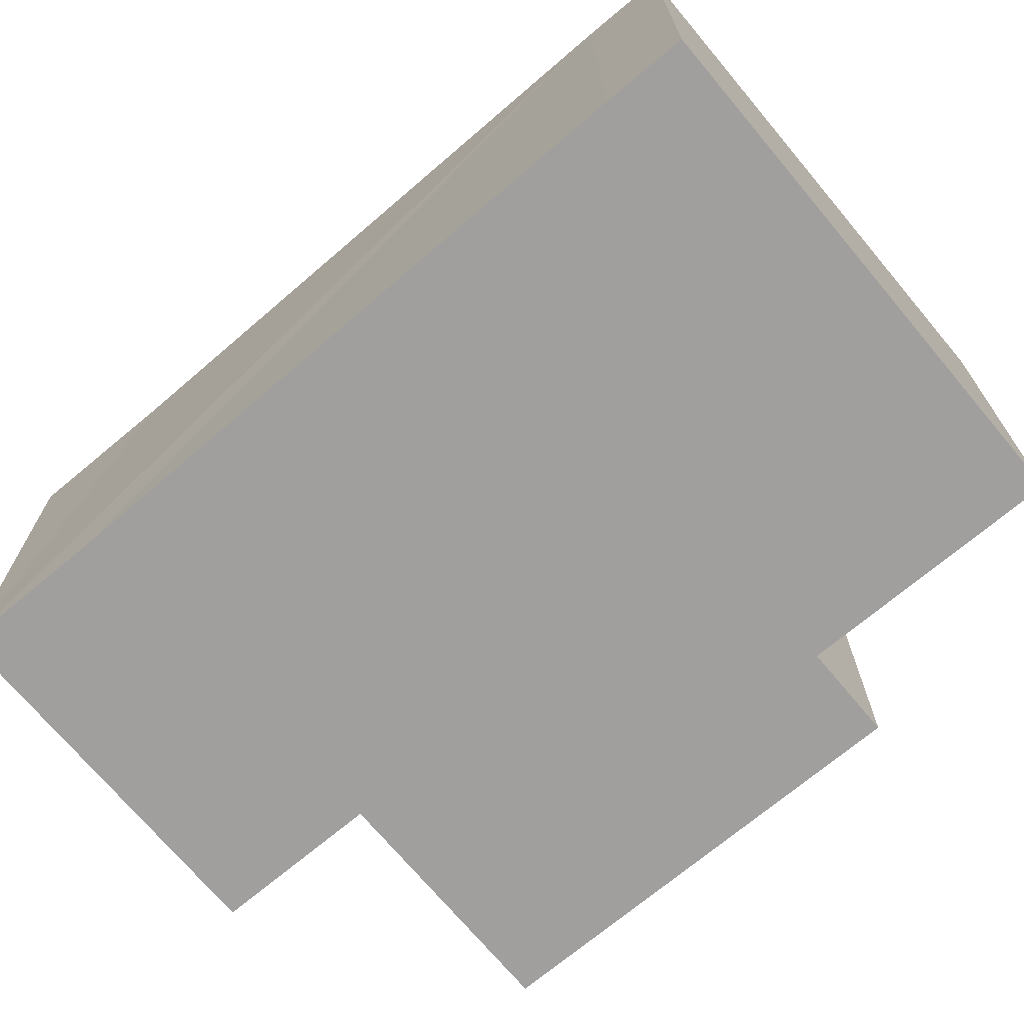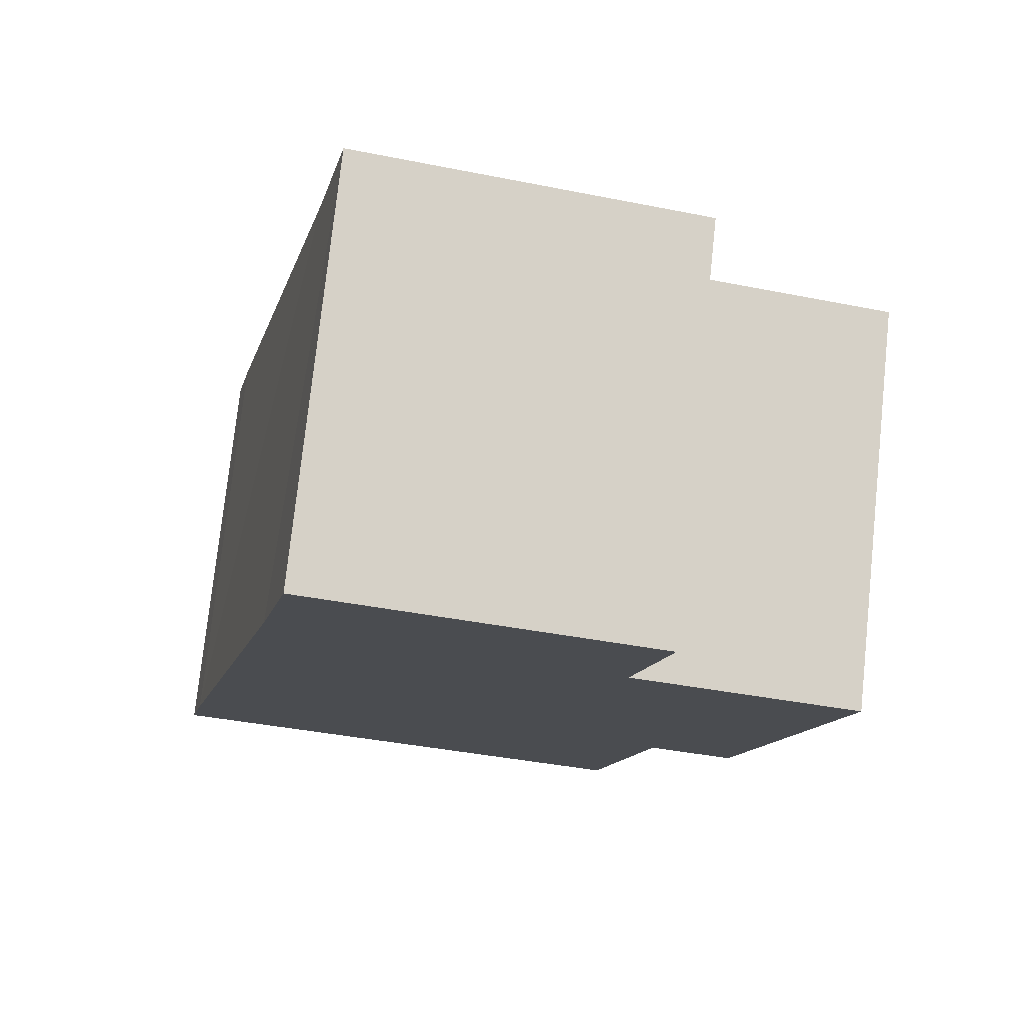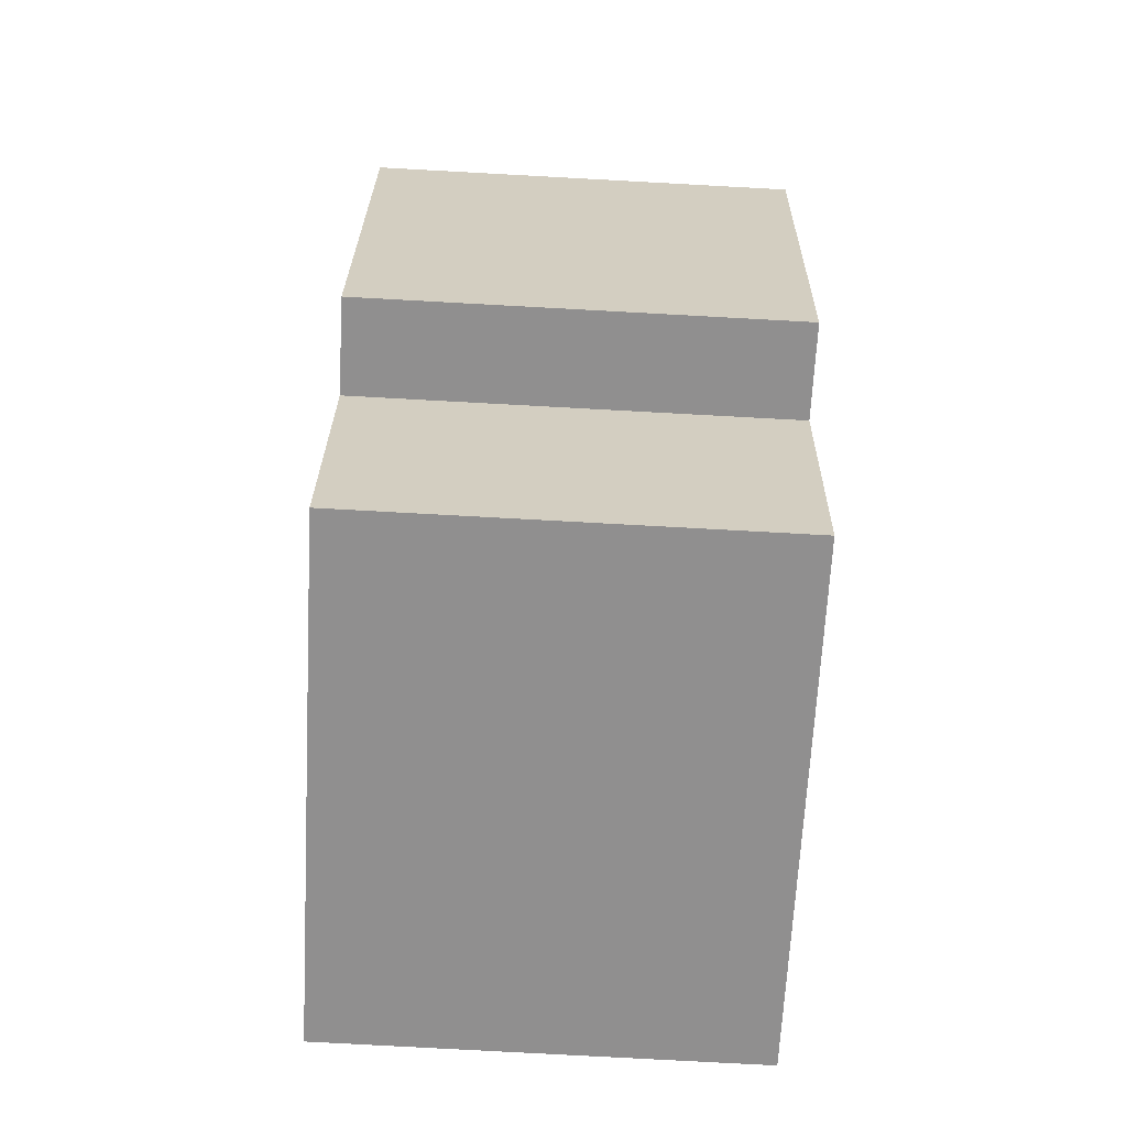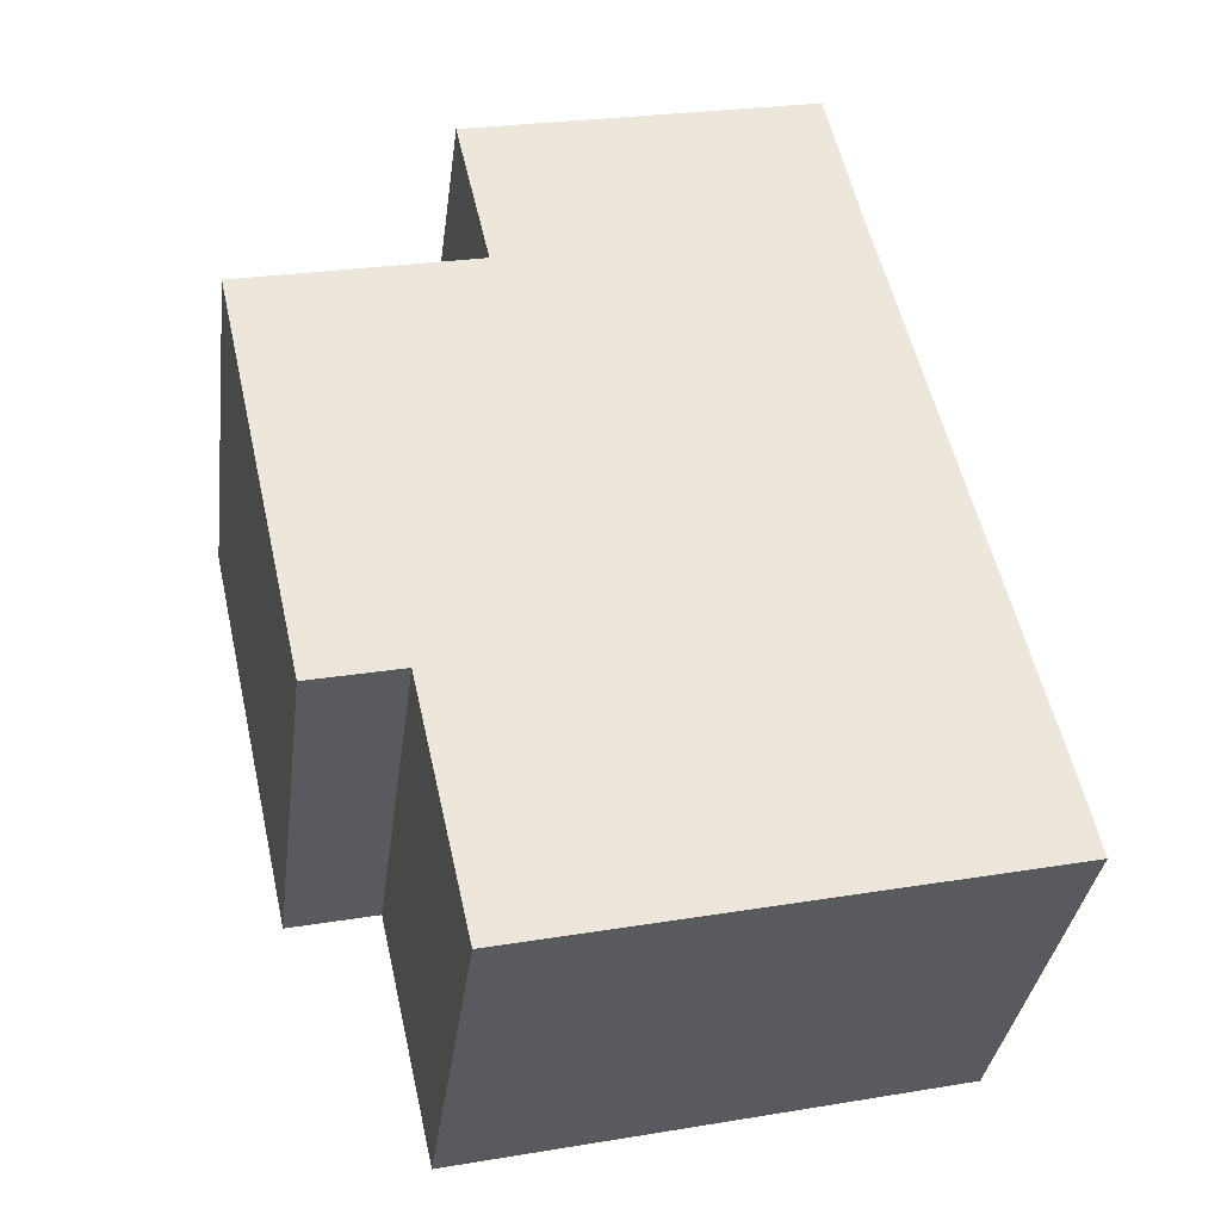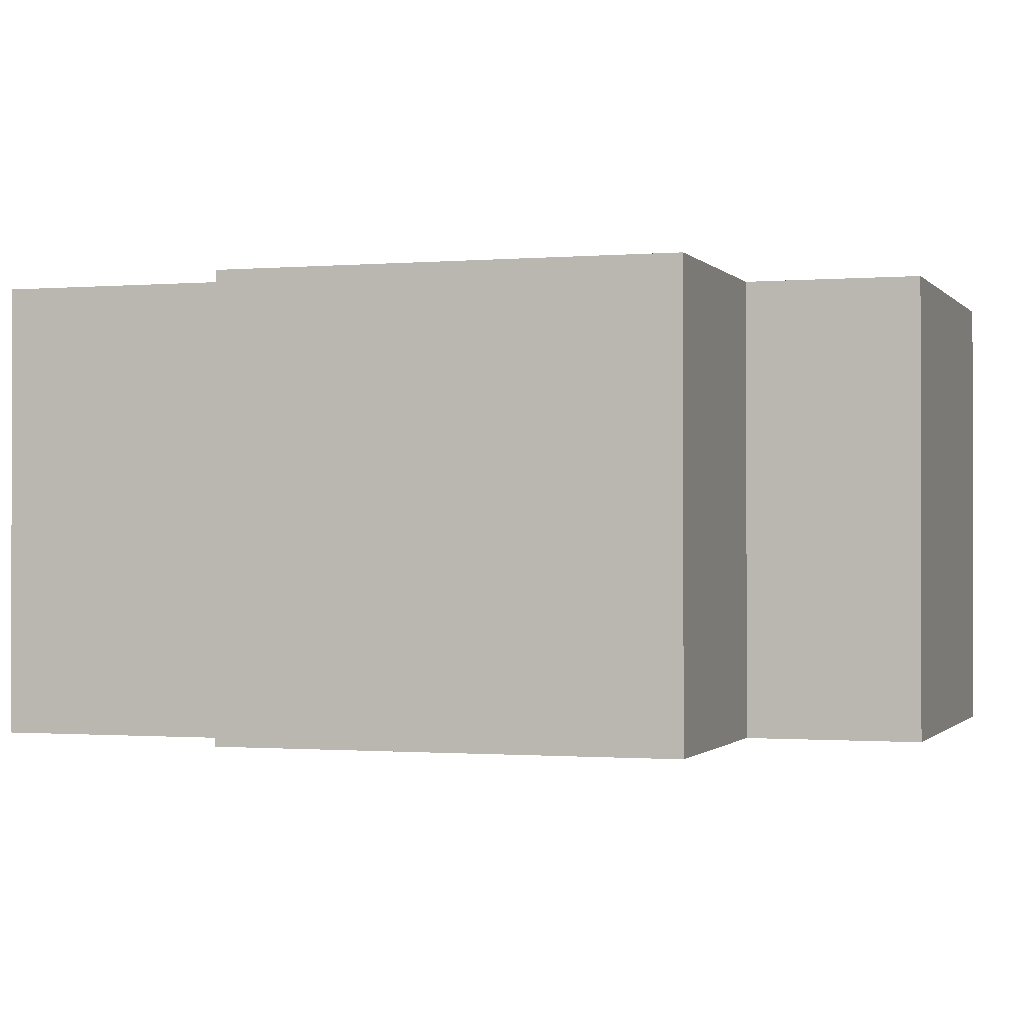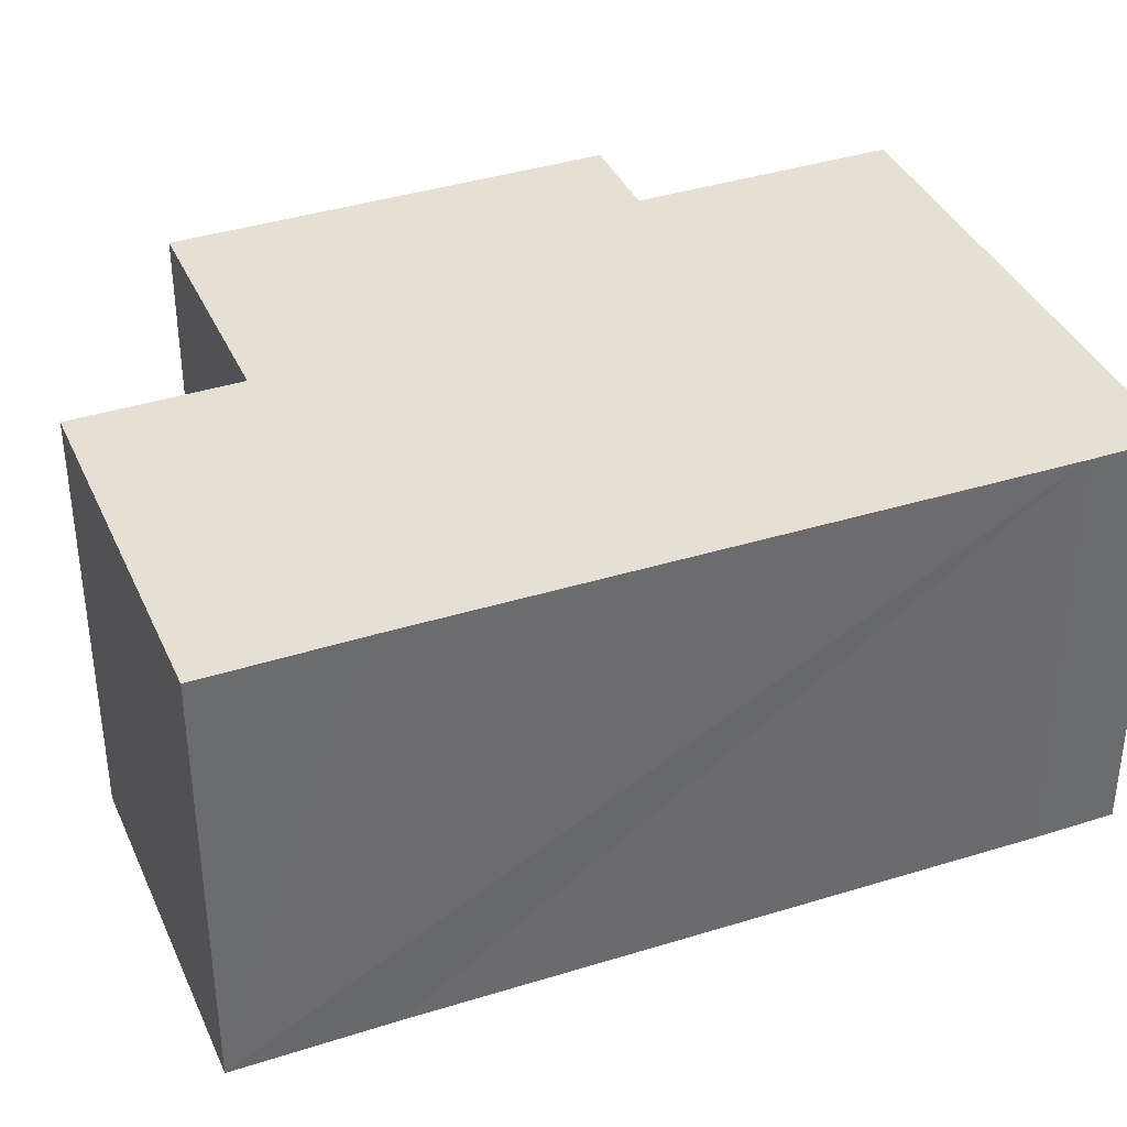
<metadata>
{"format":"obj","ext":"obj","renderer":"f3d","projection":"perspective","resolution":1024,"background":"white","views":[{"elev":-71.3,"azim":117.2,"up":"+Y"},{"elev":75.9,"azim":-173.9,"up":"+Z"},{"elev":-78.2,"azim":-93.1,"up":"+Z"},{"elev":-34.7,"azim":-7.3,"up":"+Z"},{"elev":-0.8,"azim":-84.8,"up":"+Y"},{"elev":37.9,"azim":55.0,"up":"+Y"}]}
</metadata>
<code>
v  0 6.411 3.926e-16
v  2.8 6.411 -5.994
v  1.423 6.411 -6.305
v  11.04 6.411 -6.831
v  3.577 6.411 0.807
v  8.889 6.411 2.132
v  3.038 6.411 3.194
v  8.377 6.411 4.399
v  11.32 6.411 -8.049
v  3.655 6.411 -9.78
v  3.038 -1.956e-16 3.194
v  8.377 -2.694e-16 4.399
v  0 0 0
v  3.577 -4.941e-17 0.807
v  8.889 -1.305e-16 2.132
v  11.04 4.183e-16 -6.831
v  11.32 4.929e-16 -8.049
v  3.655 5.989e-16 -9.78
v  2.8 3.67e-16 -5.994
v  1.423 3.861e-16 -6.305
g defaultobject
f 1 2 3
f 2 1 4
f 4 1 5
f 4 5 6
f 6 5 7
f 6 7 8
f 2 9 10
f 9 2 4
f 11 8 7
f 8 11 12
f 13 5 1
f 5 13 14
f 12 6 8
f 6 12 4
f 4 12 15
f 4 15 16
f 4 16 9
f 9 16 17
f 17 10 9
f 10 17 18
f 19 3 2
f 3 19 20
f 18 2 10
f 2 18 19
f 20 1 3
f 1 20 13
f 14 7 5
f 7 14 11
f 20 14 13
f 14 20 19
f 14 19 18
f 14 12 11
f 12 14 18
f 12 18 15
f 15 18 17
f 15 17 16

</code>
